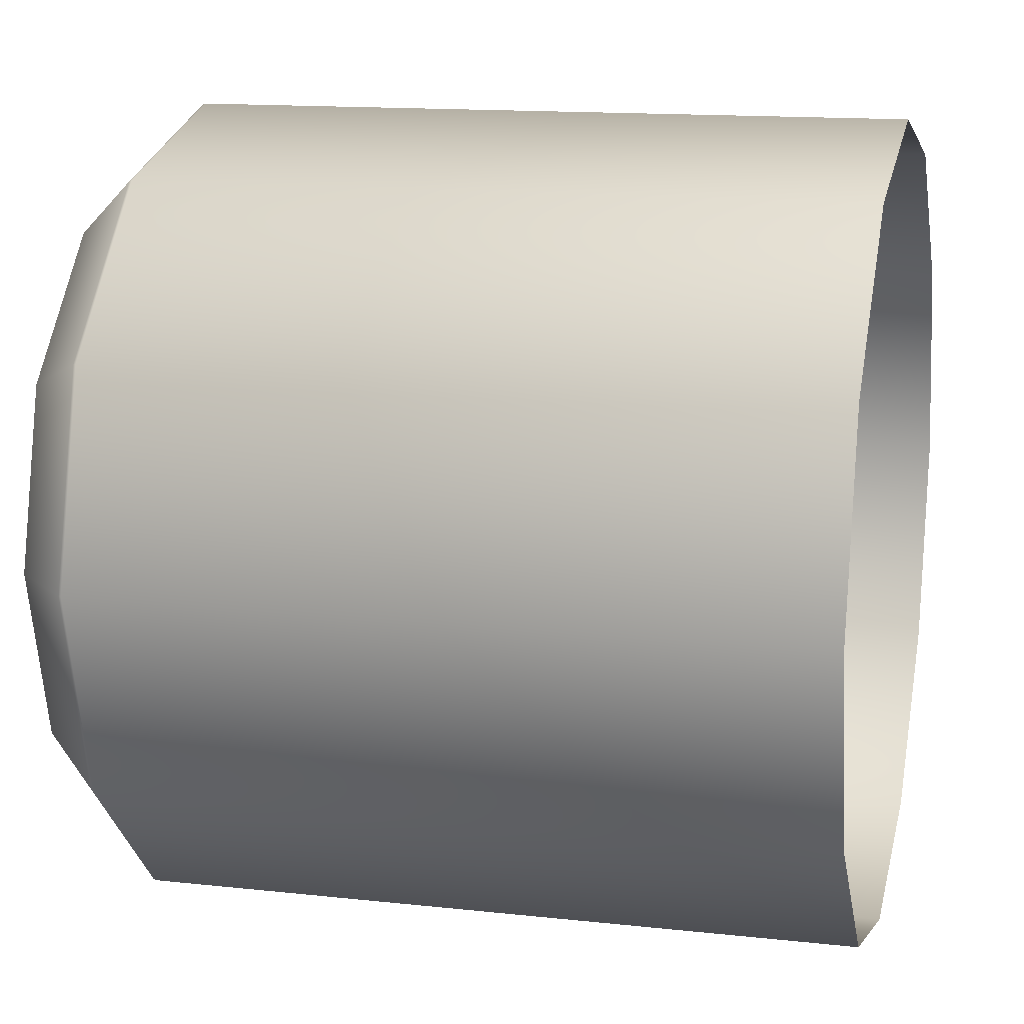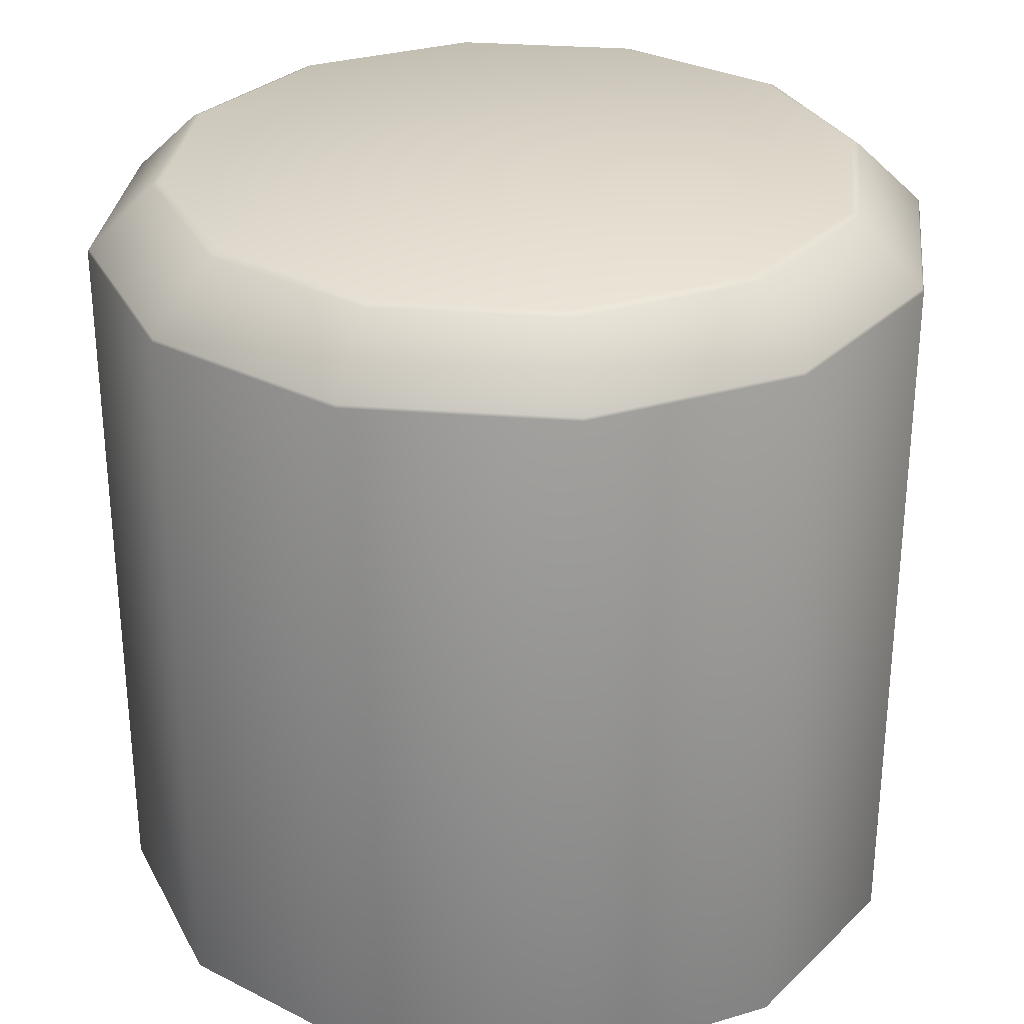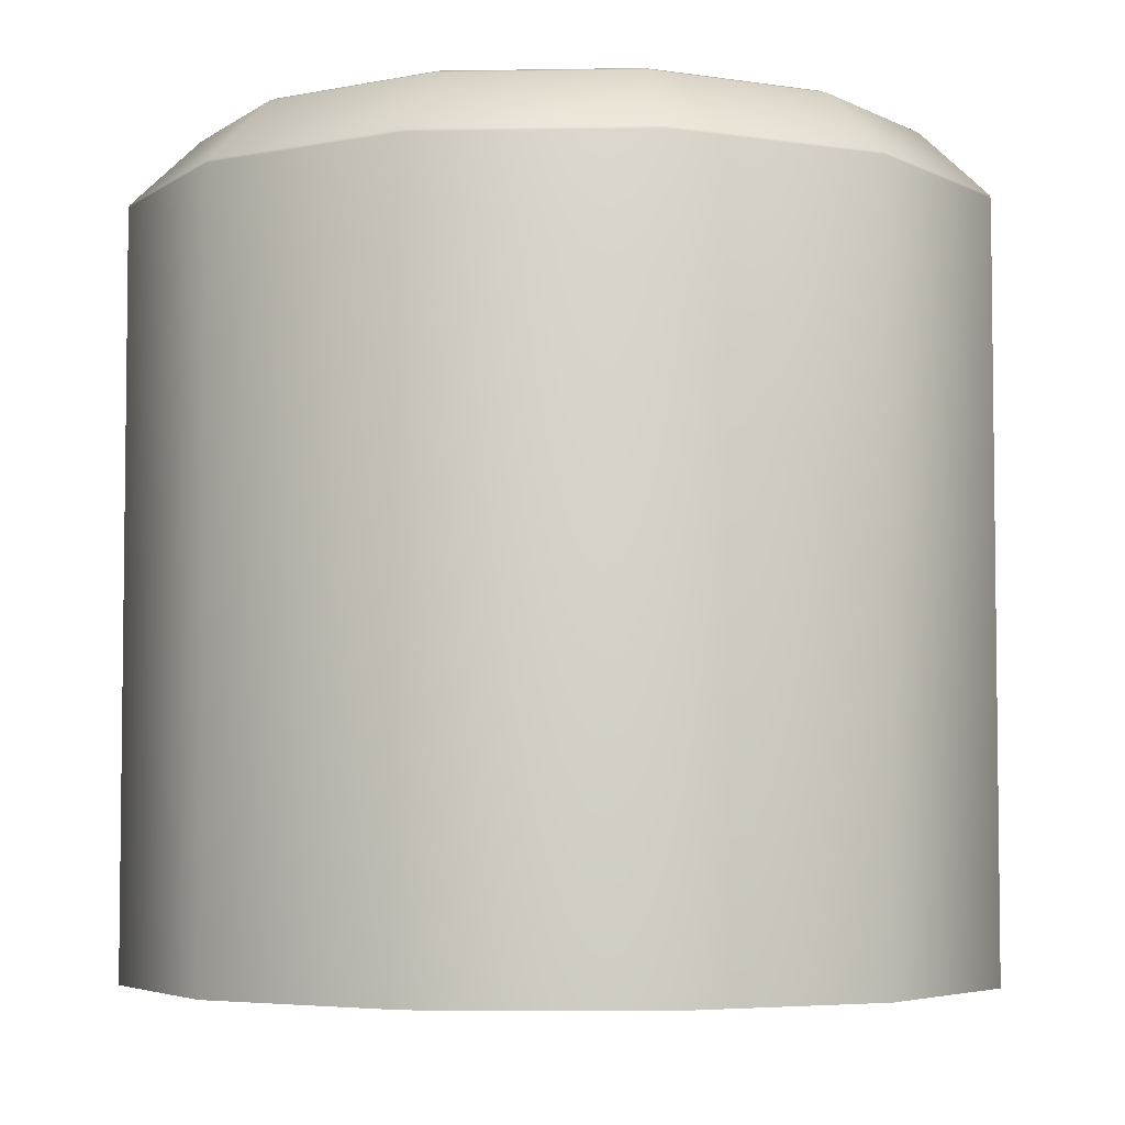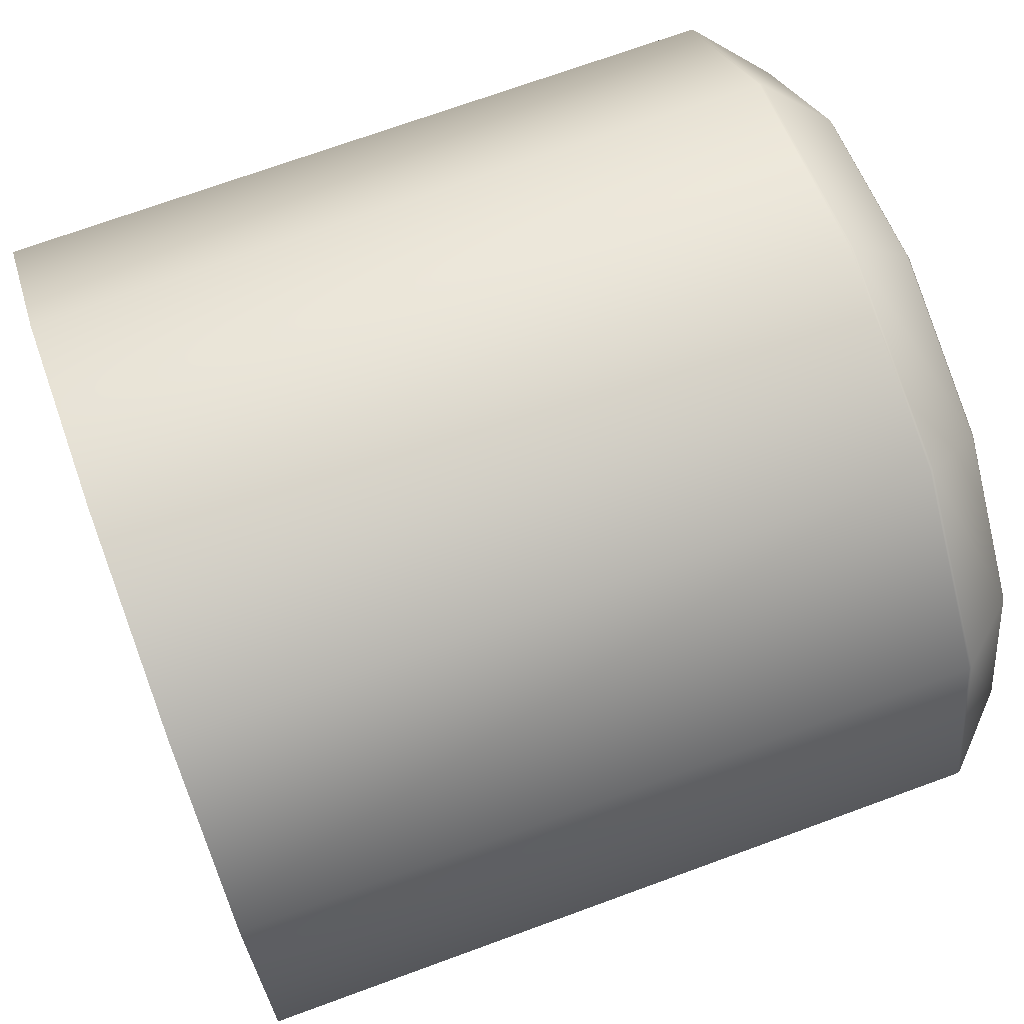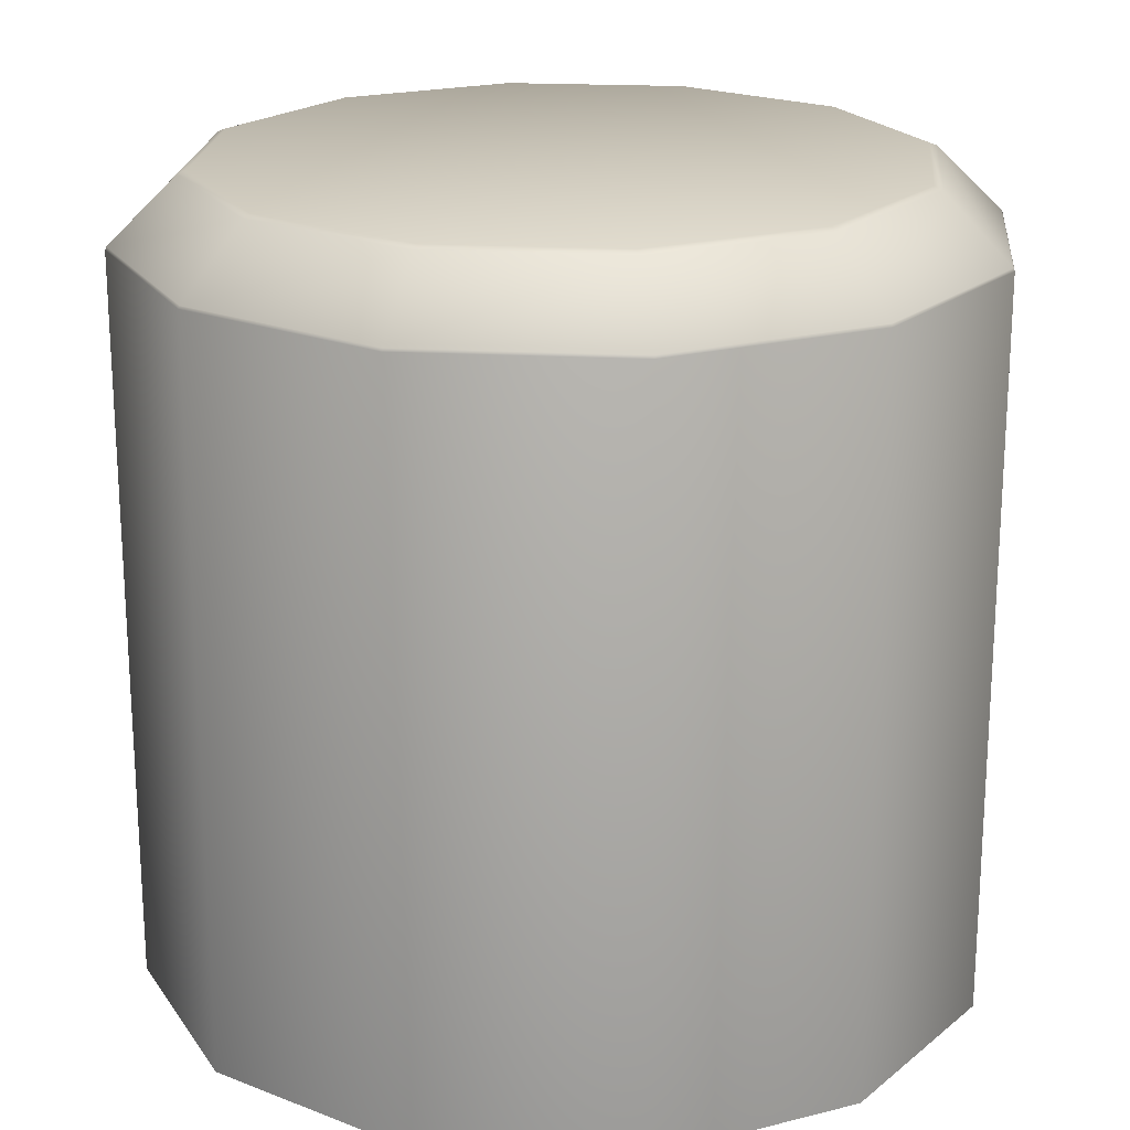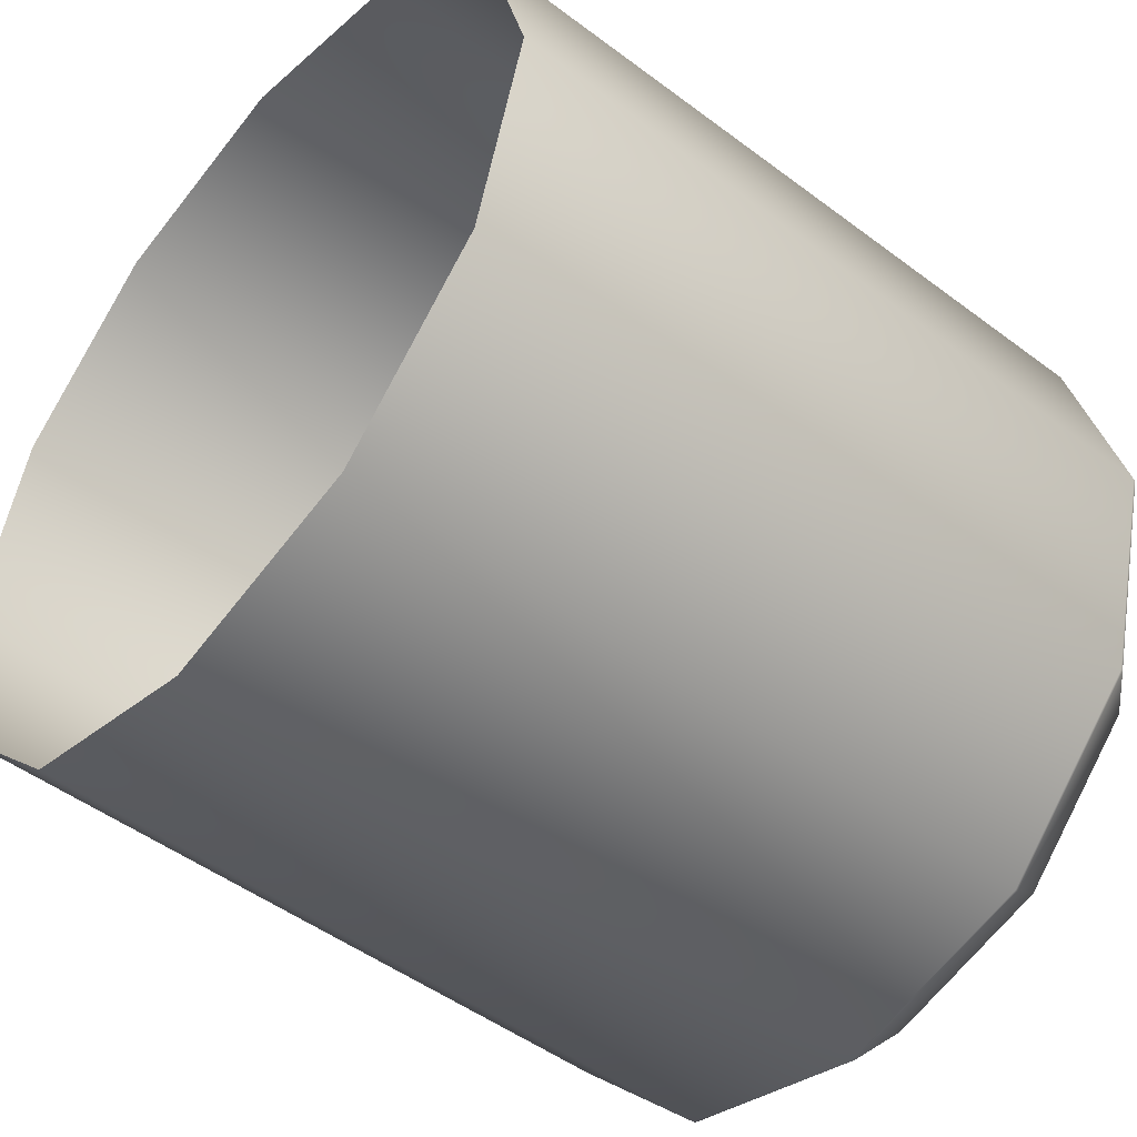
<metadata>
{"format":"obj","ext":"obj","renderer":"f3d","projection":"perspective","resolution":1024,"background":"white","views":[{"elev":13.9,"azim":-76.2,"up":"+Z"},{"elev":30.0,"azim":-38.5,"up":"+Y"},{"elev":-4.7,"azim":138.2,"up":"+Y"},{"elev":71.3,"azim":69.9,"up":"+Z"},{"elev":20.7,"azim":-39.7,"up":"+Y"},{"elev":-48.7,"azim":50.0,"up":"+Z"}]}
</metadata>
<code>
o button_Cylinder
v 5.955 1.431 -0.7469
v 5.955 1.526 -0.6967
v 5.98 1.431 -0.7402
v 5.998 1.431 -0.7218
v 6.005 1.431 -0.6967
v 5.998 1.431 -0.6716
v 5.98 1.431 -0.6532
v 5.955 1.431 -0.6465
v 5.93 1.431 -0.6532
v 5.912 1.431 -0.6716
v 5.905 1.431 -0.6967
v 5.912 1.431 -0.7218
v 5.93 1.431 -0.7402
v 5.955 1.518 -0.7469
v 5.955 1.518 -0.7468
v 5.98 1.518 -0.7401
v 5.98 1.518 -0.7402
v 5.998 1.518 -0.7218
v 5.998 1.518 -0.7218
v 6.005 1.518 -0.6967
v 6.005 1.518 -0.6967
v 5.998 1.518 -0.6717
v 5.998 1.518 -0.6716
v 5.98 1.518 -0.6534
v 5.98 1.518 -0.6532
v 5.955 1.518 -0.6467
v 5.955 1.518 -0.6465
v 5.93 1.518 -0.6534
v 5.93 1.518 -0.6532
v 5.912 1.518 -0.6717
v 5.912 1.518 -0.6716
v 5.905 1.518 -0.6967
v 5.905 1.518 -0.6967
v 5.912 1.518 -0.7218
v 5.912 1.518 -0.7218
v 5.93 1.518 -0.7401
v 5.93 1.518 -0.7402
v 5.955 1.526 -0.7389
v 5.955 1.526 -0.7379
v 5.976 1.526 -0.7324
v 5.976 1.526 -0.7332
v 5.991 1.526 -0.7173
v 5.992 1.526 -0.7178
v 5.996 1.526 -0.6967
v 5.997 1.526 -0.6967
v 5.991 1.526 -0.6761
v 5.992 1.526 -0.6757
v 5.976 1.526 -0.6611
v 5.976 1.526 -0.6602
v 5.955 1.526 -0.6555
v 5.955 1.526 -0.6546
v 5.934 1.526 -0.6611
v 5.934 1.526 -0.6602
v 5.919 1.526 -0.6761
v 5.918 1.526 -0.6757
v 5.914 1.526 -0.6967
v 5.913 1.526 -0.6967
v 5.919 1.526 -0.7173
v 5.918 1.526 -0.7178
v 5.934 1.526 -0.7324
v 5.934 1.526 -0.7332
f 42 40 2
f 46 44 2
f 48 46 2
f 50 48 2
f 52 50 2
f 54 52 2
f 56 54 2
f 58 56 2
f 60 58 2
f 44 42 2
f 36 34 59 61
f 18 16 41 43
f 3 17 19 4
f 4 19 21 5
f 5 21 23 6
f 6 23 25 7
f 7 25 27 8
f 8 27 29 9
f 9 29 31 10
f 10 31 33 11
f 11 33 35 12
f 12 35 37 13
f 13 37 14 1
f 39 60 2
f 15 36 61 38
f 34 32 57 59
f 32 30 55 57
f 30 28 53 55
f 40 39 2
f 28 26 51 53
f 26 24 49 51
f 24 22 47 49
f 22 20 45 47
f 20 18 43 45
f 17 14 15 16
f 19 17 16 18
f 21 19 18 20
f 23 21 20 22
f 25 23 22 24
f 27 25 24 26
f 29 27 26 28
f 31 29 28 30
f 33 31 30 32
f 35 33 32 34
f 37 35 34 36
f 14 37 36 15
f 1 14 17 3
f 39 40 41 38
f 40 42 43 41
f 42 44 45 43
f 44 46 47 45
f 46 48 49 47
f 48 50 51 49
f 50 52 53 51
f 52 54 55 53
f 54 56 57 55
f 56 58 59 57
f 58 60 61 59
f 60 39 38 61
f 16 15 38 41

</code>
